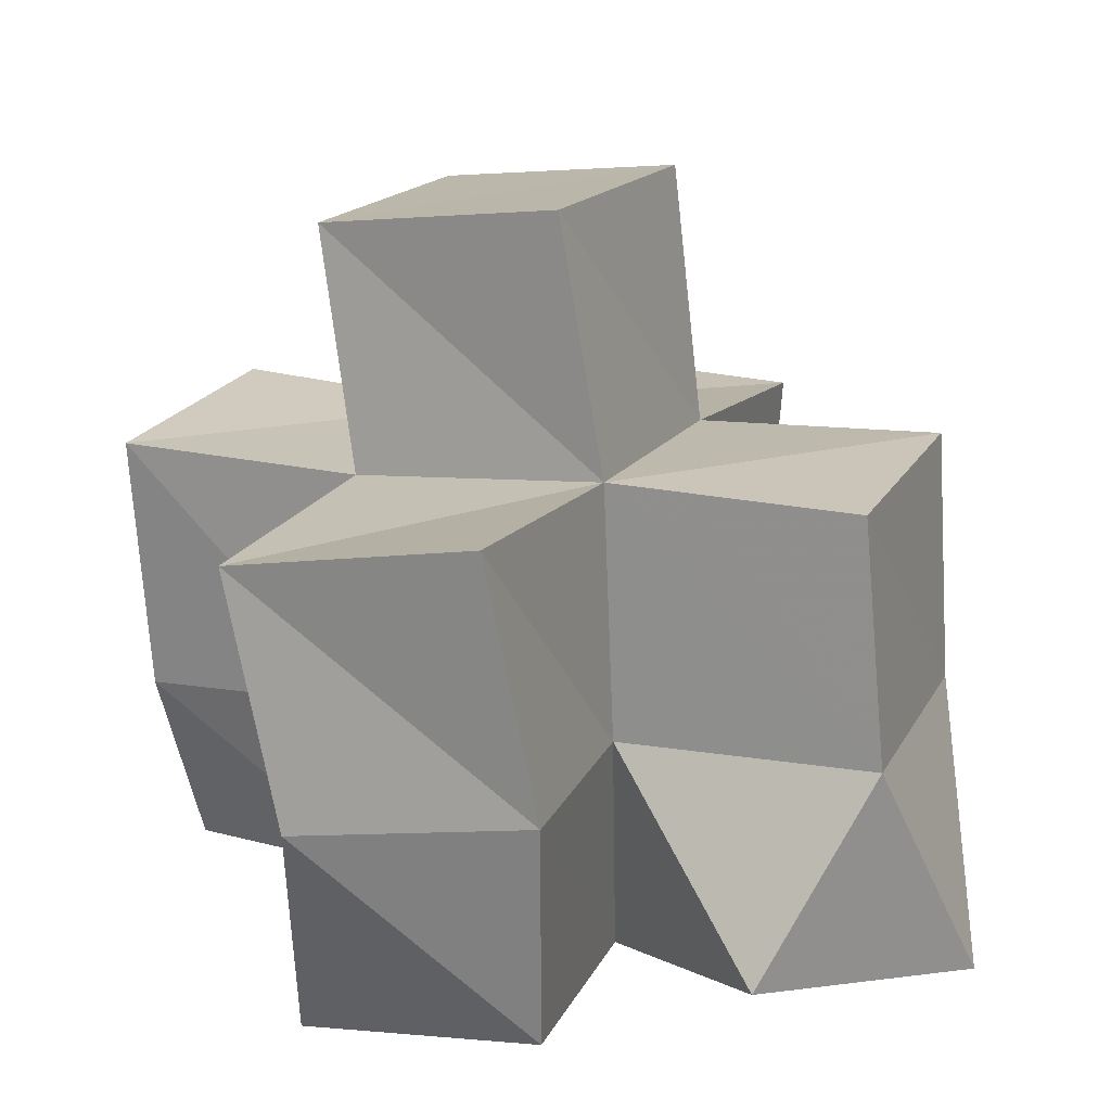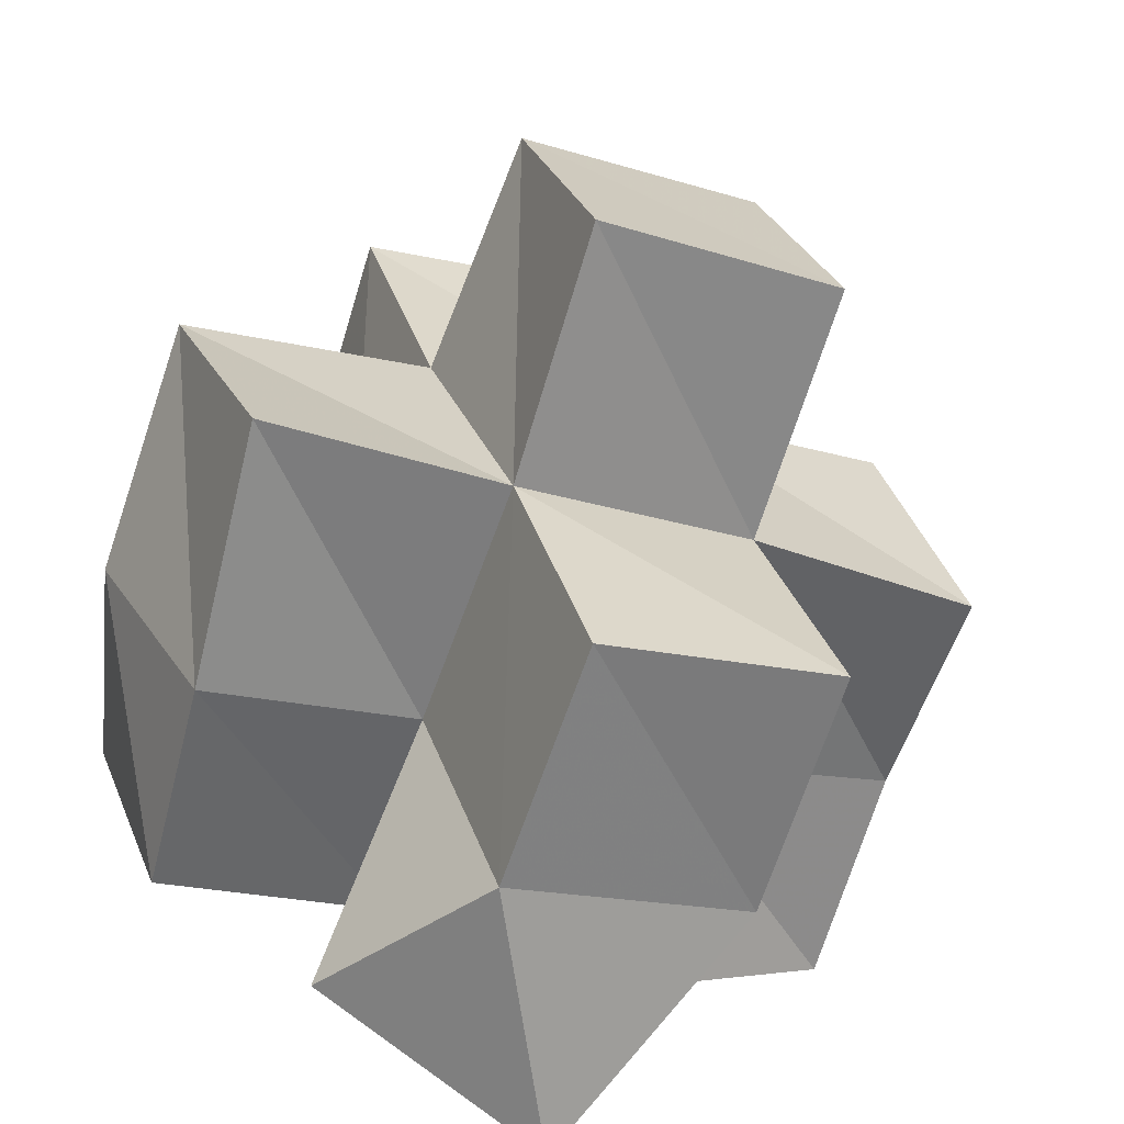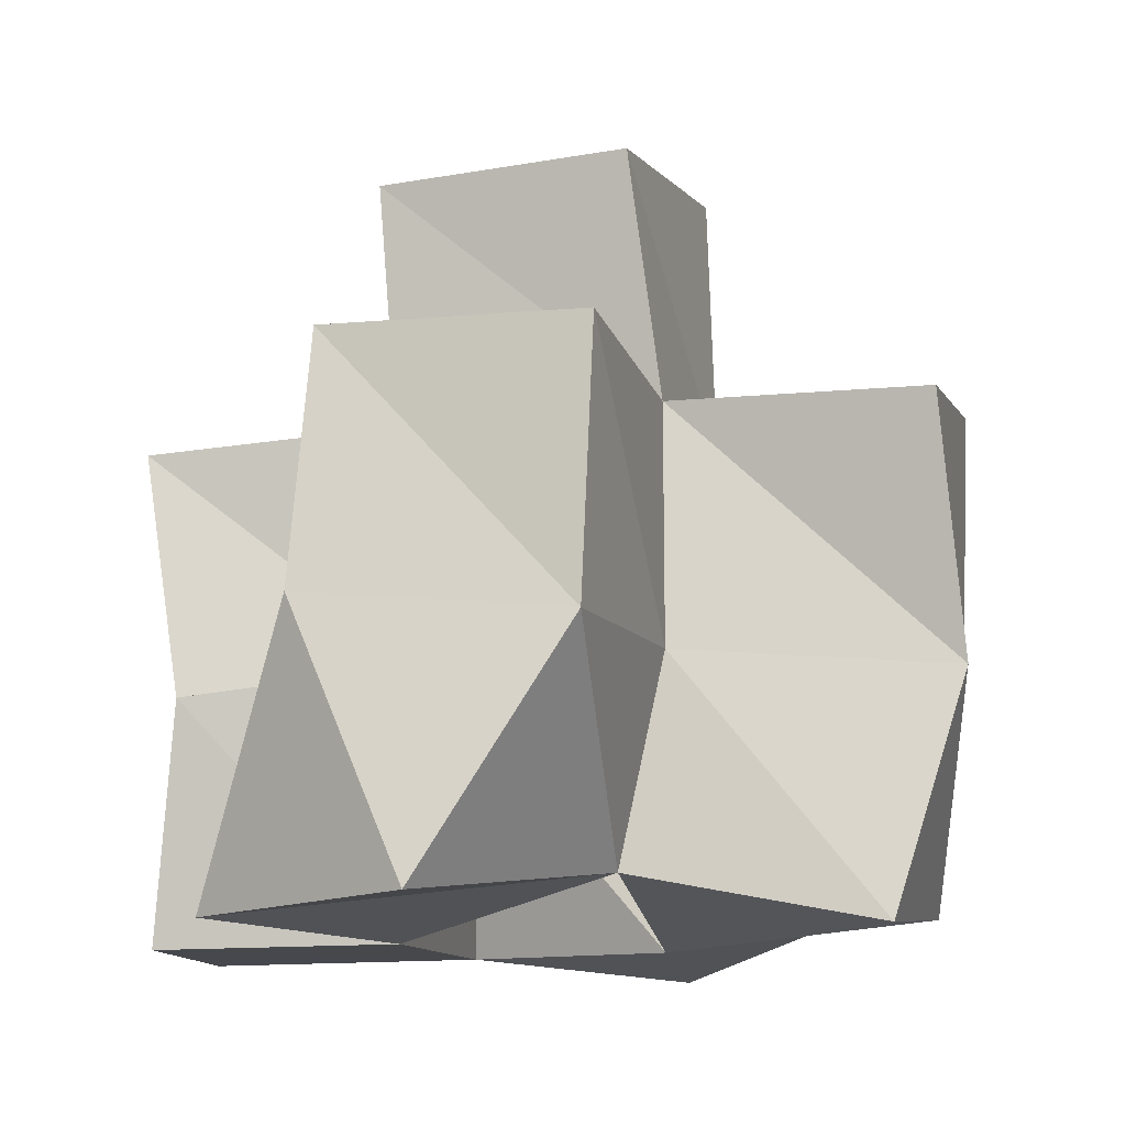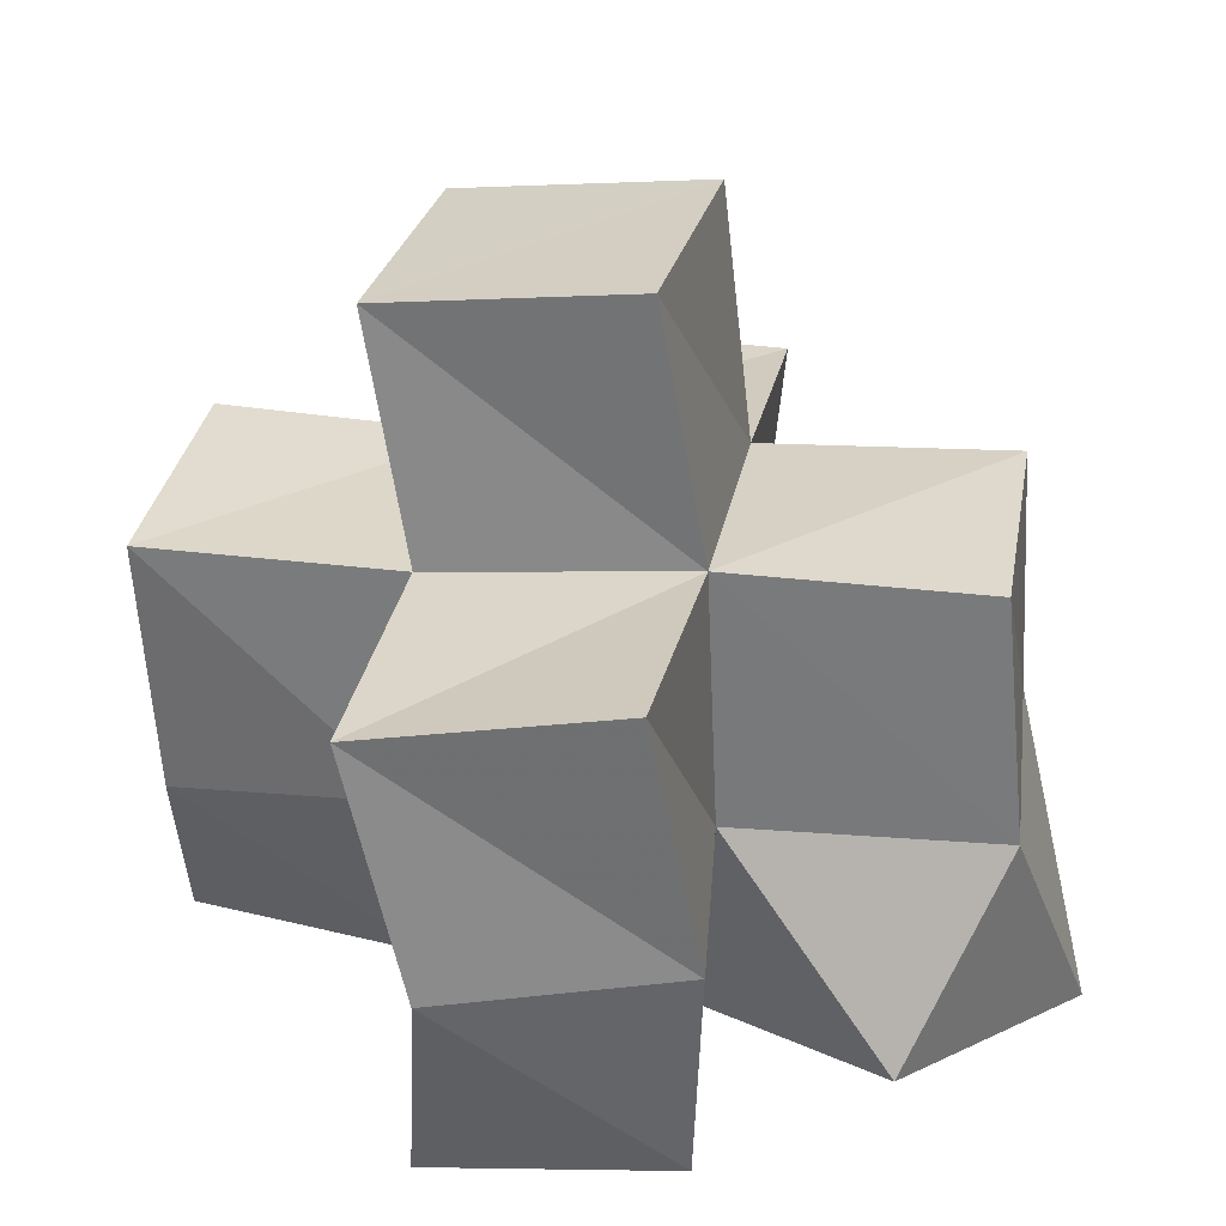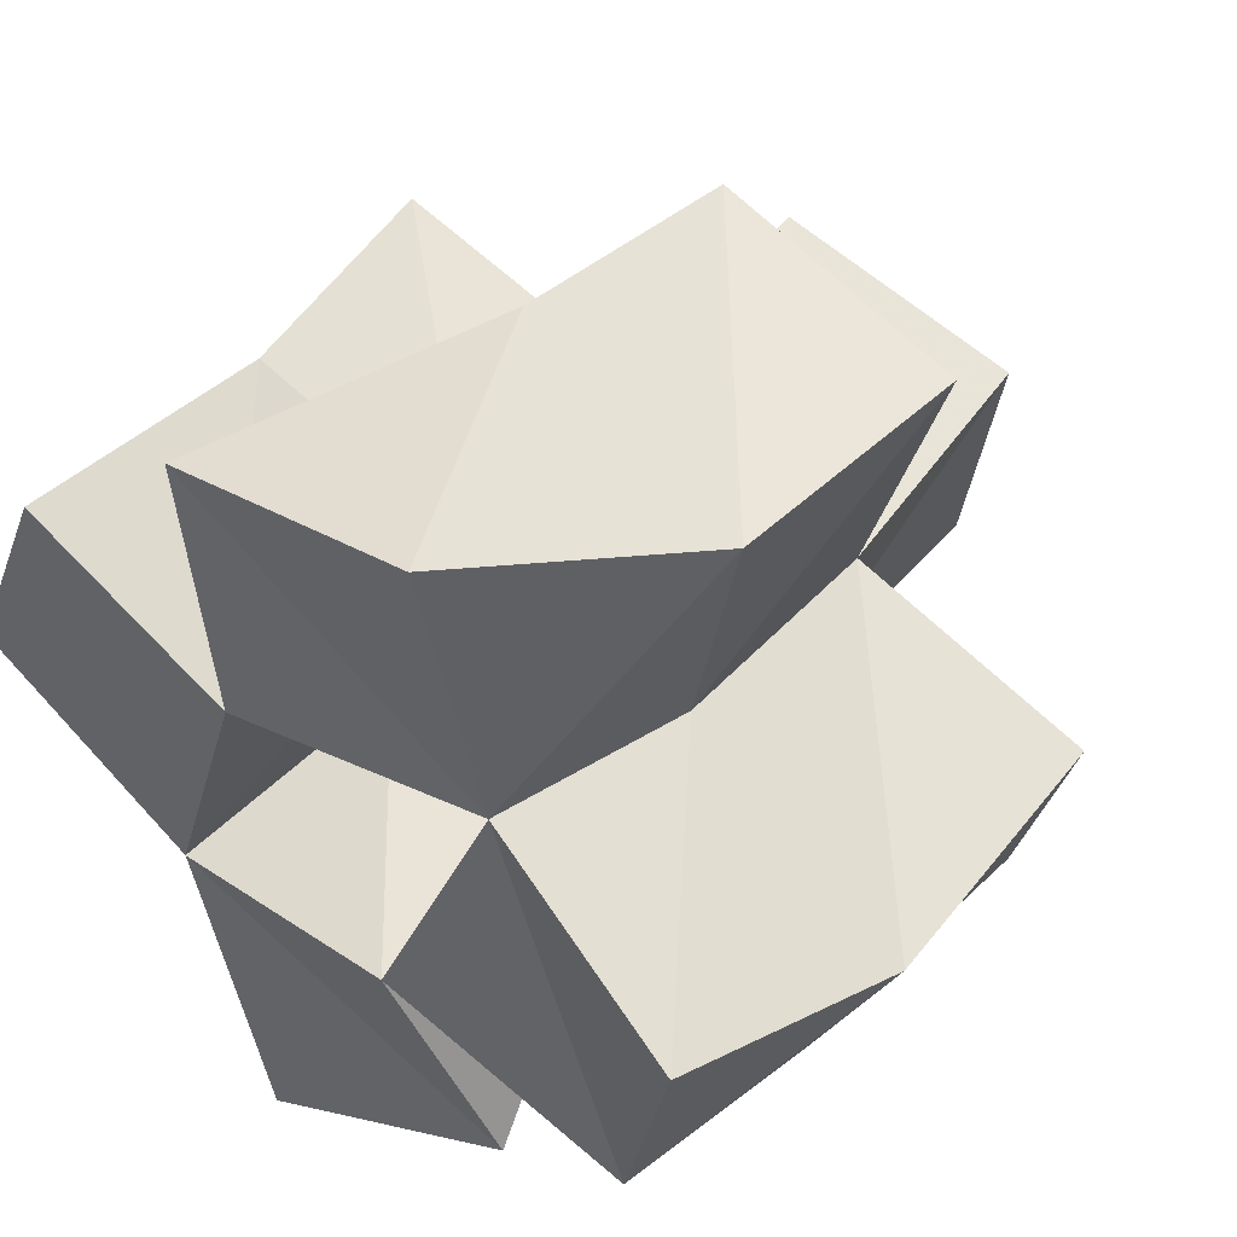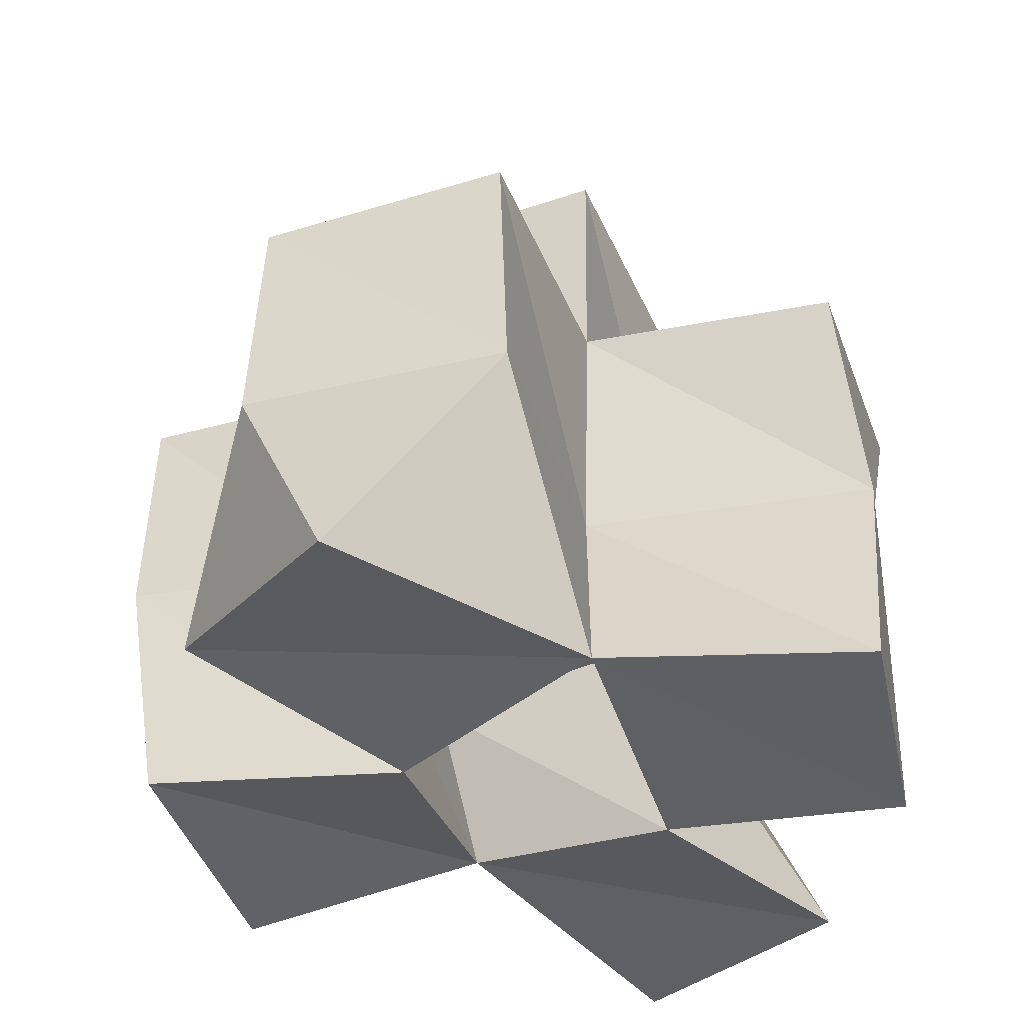
<metadata>
{"format":"obj","ext":"obj","renderer":"f3d","projection":"perspective","resolution":1024,"background":"white","views":[{"elev":19.3,"azim":130.1,"up":"+Y"},{"elev":-61.6,"azim":159.4,"up":"+Z"},{"elev":-15.0,"azim":33.6,"up":"+Y"},{"elev":30.6,"azim":117.3,"up":"+Y"},{"elev":44.4,"azim":38.8,"up":"+Z"},{"elev":-38.4,"azim":-142.4,"up":"+Y"}]}
</metadata>
<code>
v -0.06879 0.1029 1.073
v -0.06678 0.1465 1.081
v -0.02531 0.1041 1.045
v -0.01507 0.1478 1.058
v -0.04751 0.1 1.117
v -0.03825 0.1457 1.124
v -0.005612 0.1004 1.097
v 0.002983 0.1509 1.102
v -0.009077 0.1038 0.9882
v -0.03157 0.1514 1.012
v 0.03943 0.112 1.006
v 0.01768 0.1522 0.9936
v 0.02338 0.1016 1.051
v 0.03298 0.1496 1.044
v 0.04162 0.1096 1.096
v 0.0504 0.1494 1.094
v -0.01164 0.1 1.147
v 0.01546 0.1512 1.158
v 0.03726 0.1 1.153
v 0.06198 0.1459 1.139
v 0.0709 0.1067 1.029
v 0.07595 0.1522 1.025
v 0.08525 0.1 1.076
v 0.09694 0.1458 1.067
v -0.06427 0.1928 1.076
v -0.01478 0.1985 1.061
v -0.04751 0.1944 1.124
v 6.6e-05 0.1961 1.108
v -0.02842 0.2018 1.013
v 0.01885 0.2005 0.9982
v 0.03361 0.2004 1.046
v 0.04981 0.1962 1.093
v 0.01716 0.199 1.154
v 0.06541 0.1968 1.14
v 0.08213 0.2031 1.033
v 0.09831 0.1941 1.079
v -0.01189 0.2494 1.066
v 0.03671 0.2502 1.054
v -0.000202 0.2427 1.114
v 0.0484 0.243 1.103
f 1 2 4
f 3 1 4
f 2 6 8
f 4 2 8
f 6 5 7
f 8 6 7
f 5 1 3
f 7 5 3
f 8 7 3
f 4 8 3
f 2 1 5
f 6 2 5
f 9 10 12
f 11 9 12
f 10 4 14
f 12 10 14
f 4 3 13
f 14 4 13
f 3 9 11
f 13 3 11
f 14 13 11
f 12 14 11
f 10 9 3
f 4 10 3
f 7 8 16
f 15 7 16
f 8 18 20
f 16 8 20
f 18 17 19
f 20 18 19
f 17 7 15
f 19 17 15
f 20 19 15
f 16 20 15
f 8 7 17
f 18 8 17
f 13 14 22
f 21 13 22
f 14 16 24
f 22 14 24
f 16 15 23
f 24 16 23
f 15 13 21
f 23 15 21
f 24 23 21
f 22 24 21
f 14 13 15
f 16 14 15
f 2 25 26
f 4 2 26
f 25 27 28
f 26 25 28
f 27 6 8
f 28 27 8
f 6 2 4
f 8 6 4
f 28 8 4
f 26 28 4
f 25 2 6
f 27 25 6
f 10 29 30
f 12 10 30
f 29 26 31
f 30 29 31
f 26 4 14
f 31 26 14
f 4 10 12
f 14 4 12
f 31 14 12
f 30 31 12
f 29 10 4
f 26 29 4
f 8 28 32
f 16 8 32
f 28 33 34
f 32 28 34
f 33 18 20
f 34 33 20
f 18 8 16
f 20 18 16
f 34 20 16
f 32 34 16
f 28 8 18
f 33 28 18
f 14 31 35
f 22 14 35
f 31 32 36
f 35 31 36
f 32 16 24
f 36 32 24
f 16 14 22
f 24 16 22
f 36 24 22
f 35 36 22
f 31 14 16
f 32 31 16
f 4 26 31
f 14 4 31
f 26 28 32
f 31 26 32
f 28 8 16
f 32 28 16
f 8 4 14
f 16 8 14
f 32 16 14
f 31 32 14
f 26 4 8
f 28 26 8
f 26 37 38
f 31 26 38
f 37 39 40
f 38 37 40
f 39 28 32
f 40 39 32
f 28 26 31
f 32 28 31
f 40 32 31
f 38 40 31
f 37 26 28
f 39 37 28

</code>
